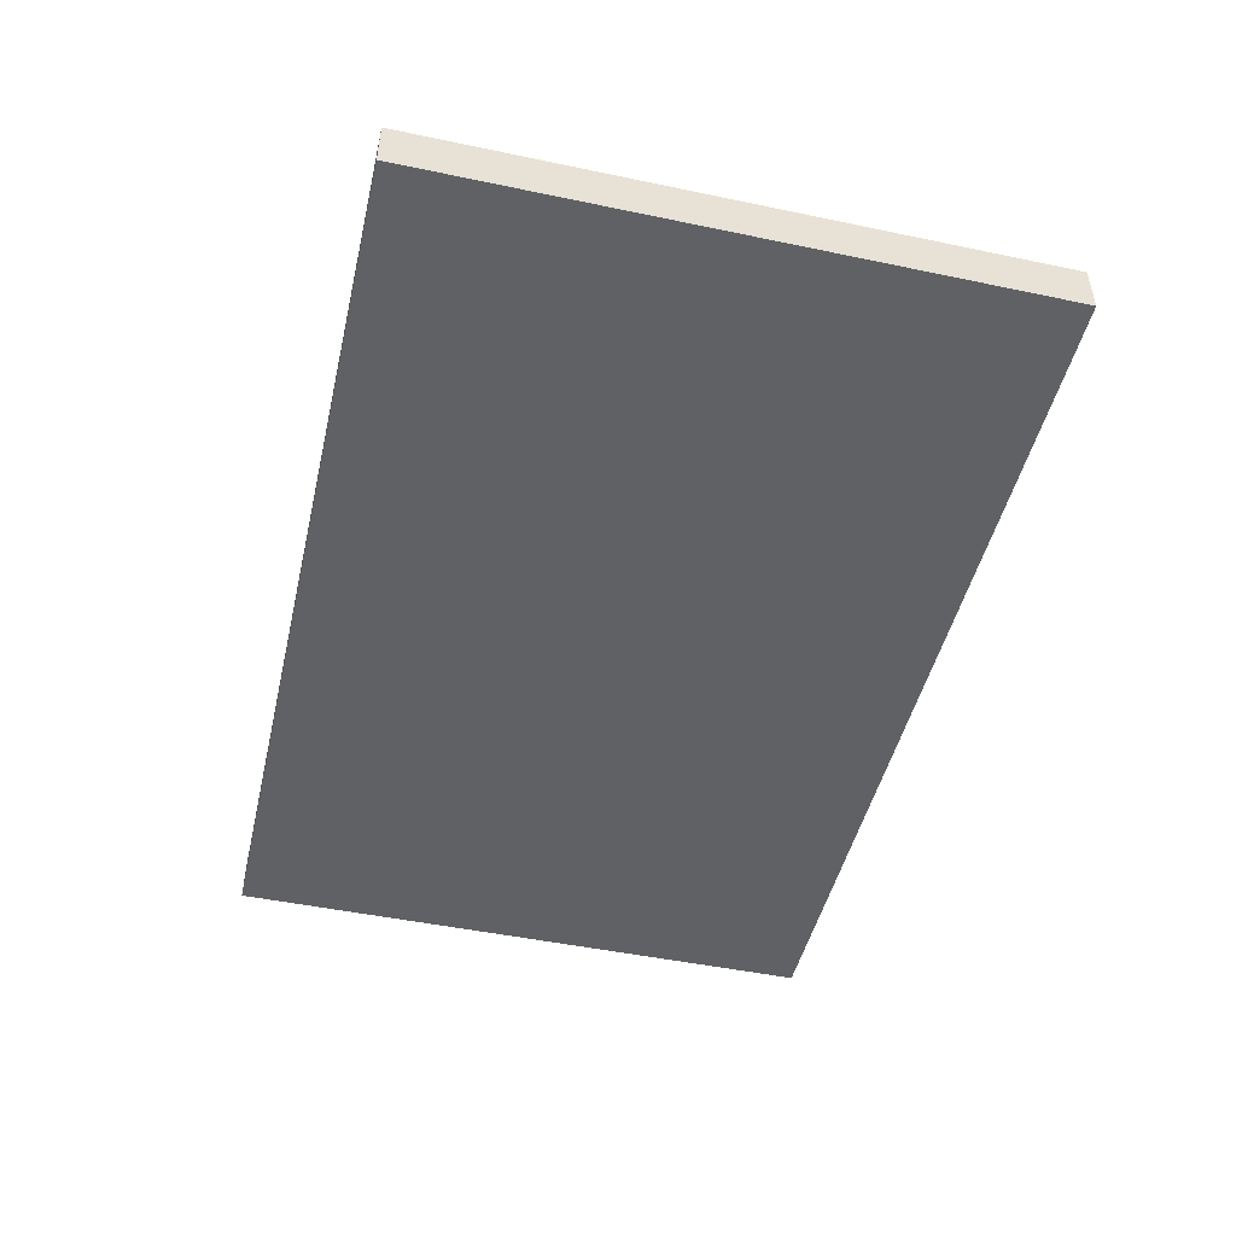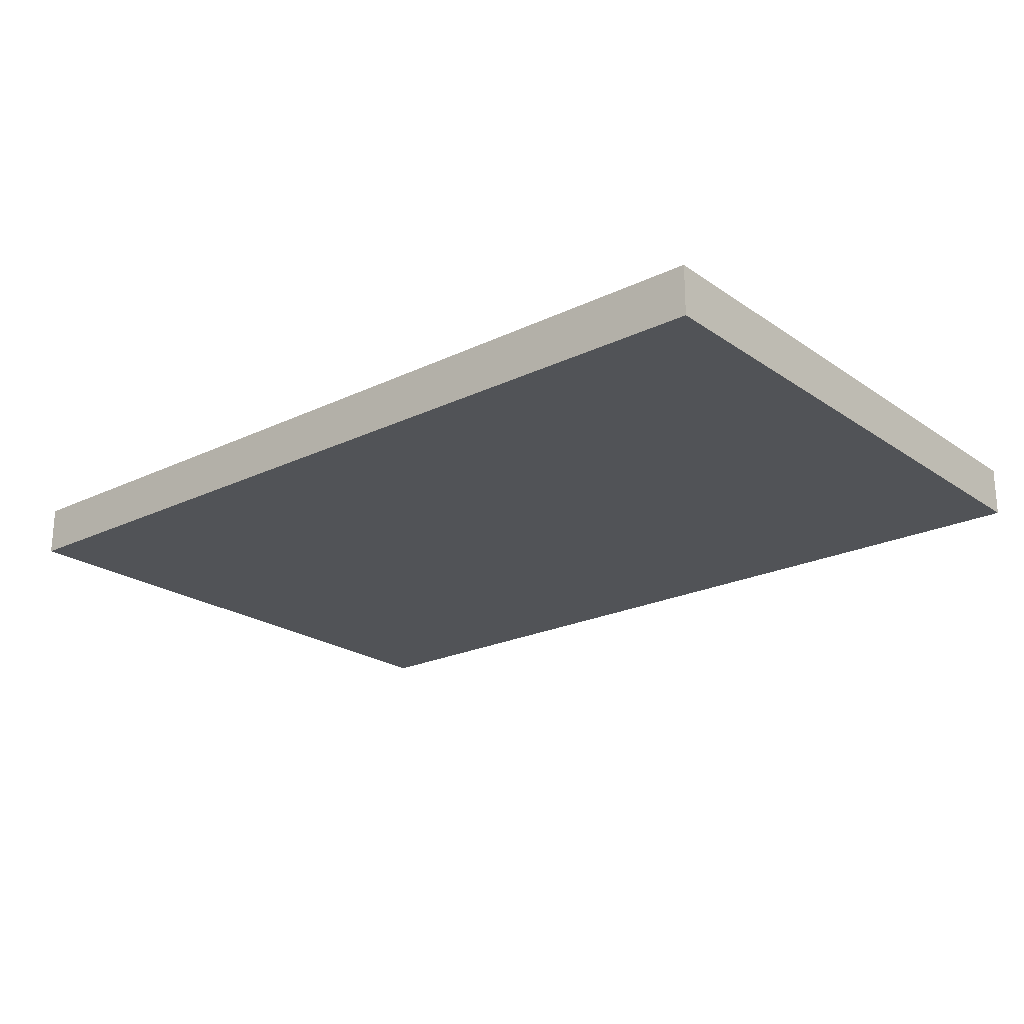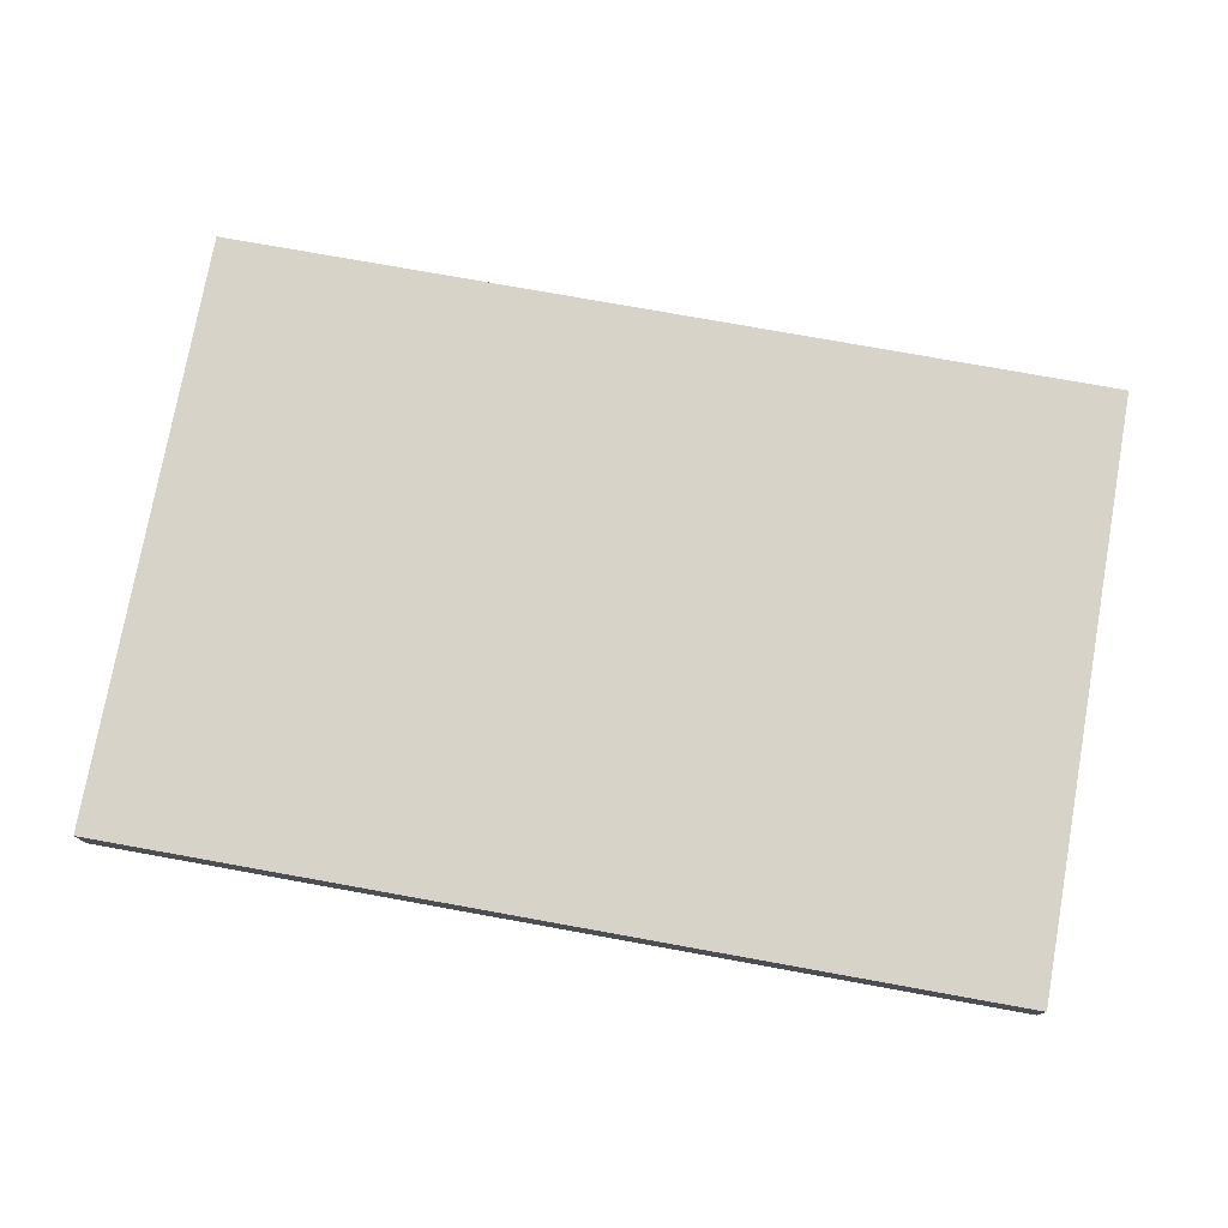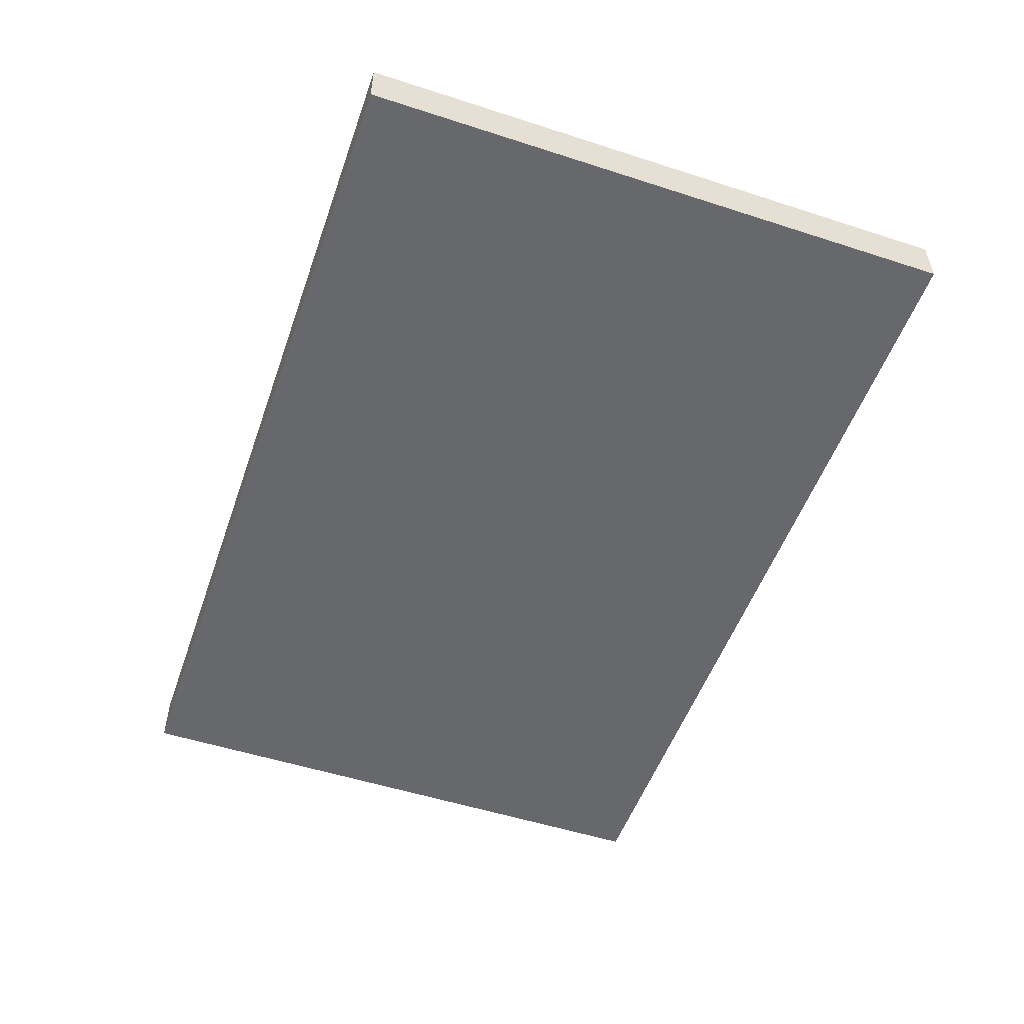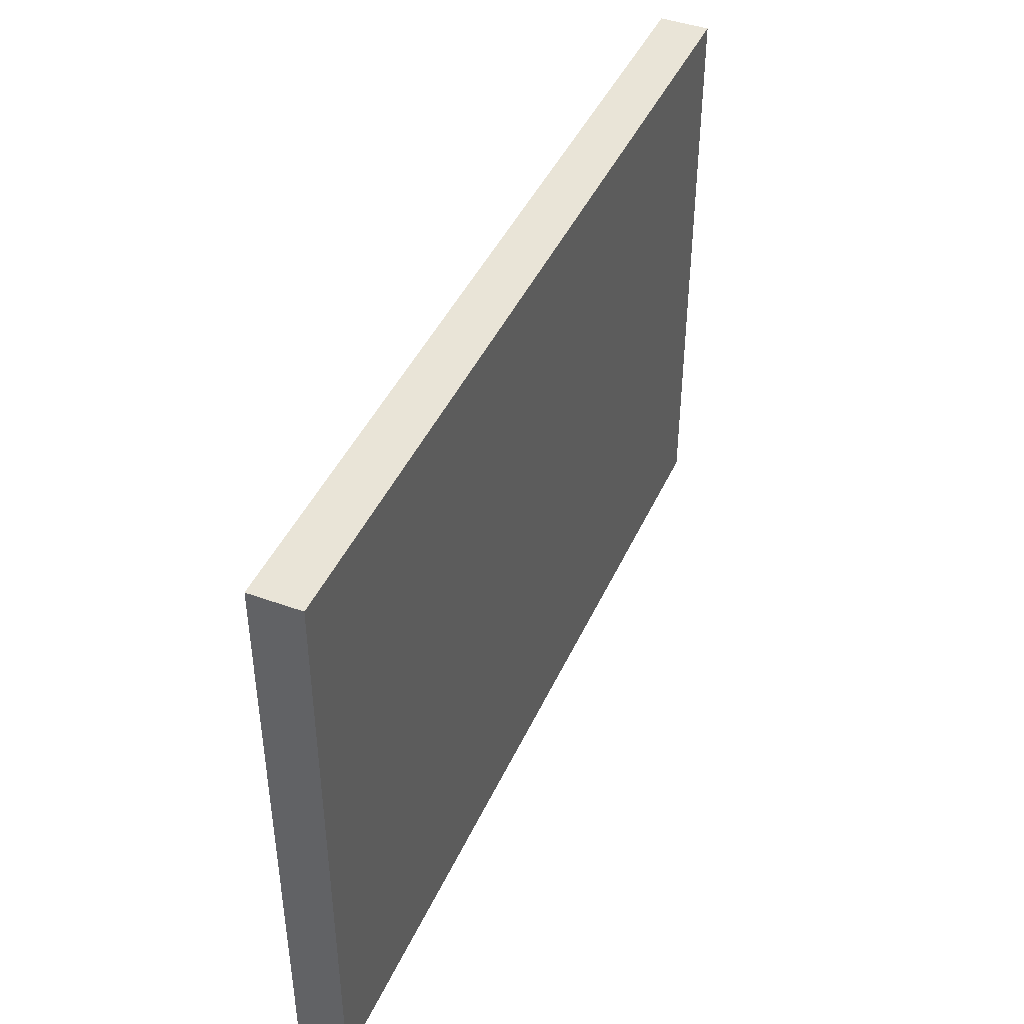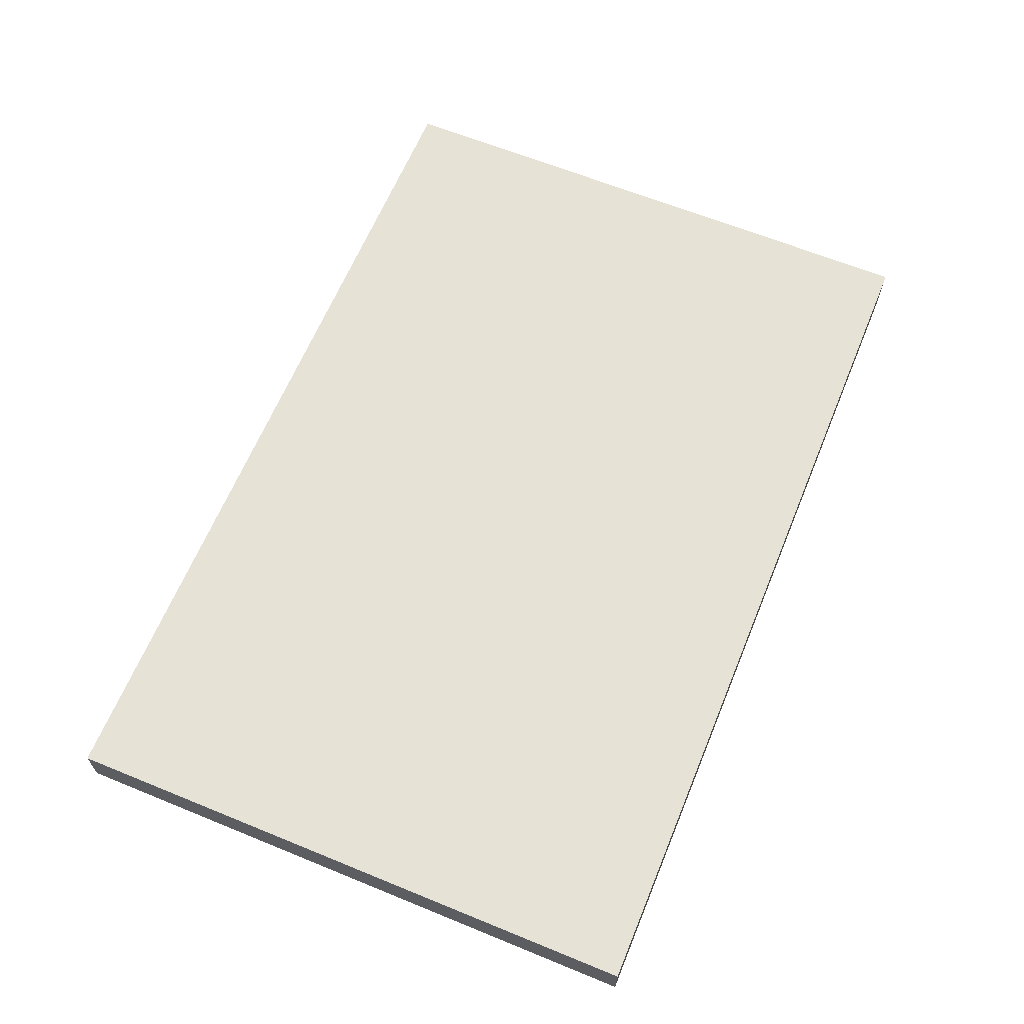
<metadata>
{"format":"obj","ext":"obj","renderer":"f3d","projection":"perspective","resolution":1024,"background":"white","views":[{"elev":-47.9,"azim":76.8,"up":"+Y"},{"elev":-22.1,"azim":-140.0,"up":"+Y"},{"elev":76.4,"azim":-169.8,"up":"+Y"},{"elev":-52.4,"azim":70.8,"up":"+Y"},{"elev":43.5,"azim":113.2,"up":"+Z"},{"elev":64.0,"azim":112.4,"up":"+Y"}]}
</metadata>
<code>
v -7.6 0 5.065
v 7.6 0 5.065
v 7.6 0.85 5.065
v -7.6 0.85 5.065
v -7.6 0 -5.065
v -7.6 0 5.065
v -7.6 0.85 5.065
v -7.6 0.85 -5.065
v 7.6 0 -5.065
v -7.6 0 -5.065
v -7.6 0.85 -5.065
v 7.6 0.85 -5.065
v 7.6 0 5.065
v 7.6 0 -5.065
v 7.6 0.85 -5.065
v 7.6 0.85 5.065
v 7.6 0.85 5.065
v 7.6 0.85 -5.065
v -7.6 0.85 -5.065
v -7.6 0.85 5.065
v 7.6 0 -5.065
v 7.6 0 5.065
v -7.6 0 5.065
v -7.6 0 -5.065
g 99870128-e2fa-11ea-87f7-54bf646e7e1f
f 1 2 4
f 4 2 3
g 99872848-e2fa-11ea-989f-54bf646e7e1f
f 5 6 8
f 8 6 7
g 99877668-e2fa-11ea-bebf-54bf646e7e1f
f 9 10 12
f 12 10 11
g 99879d78-e2fa-11ea-b4a8-54bf646e7e1f
f 13 14 16
f 16 14 15
g 9987c464-e2fa-11ea-884a-54bf646e7e1f
f 17 18 20
f 20 18 19
g 998812ae-e2fa-11ea-bf26-54bf646e7e1f
f 22 23 21
f 21 23 24

</code>
